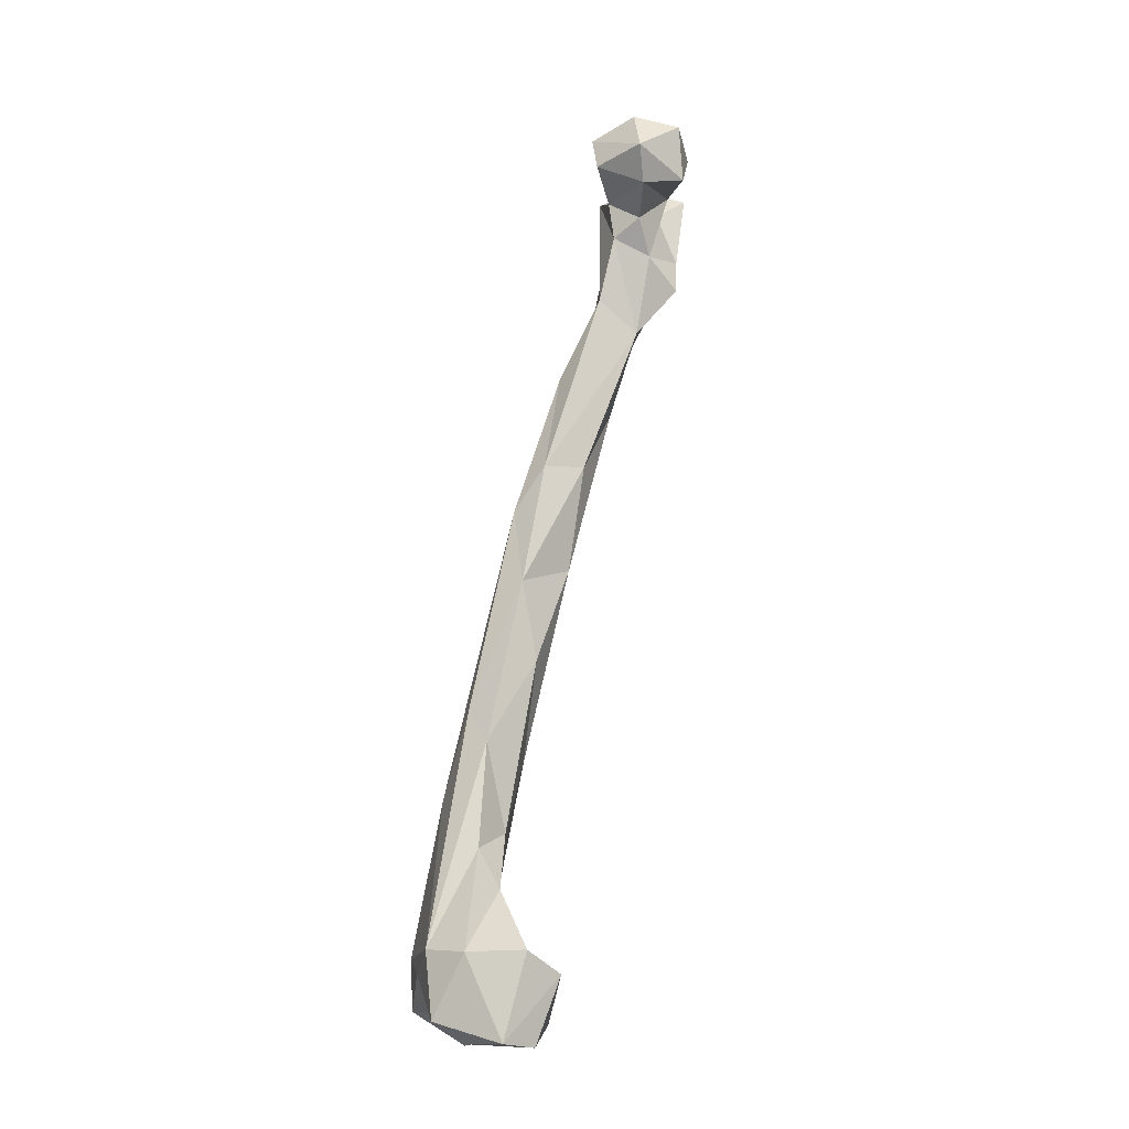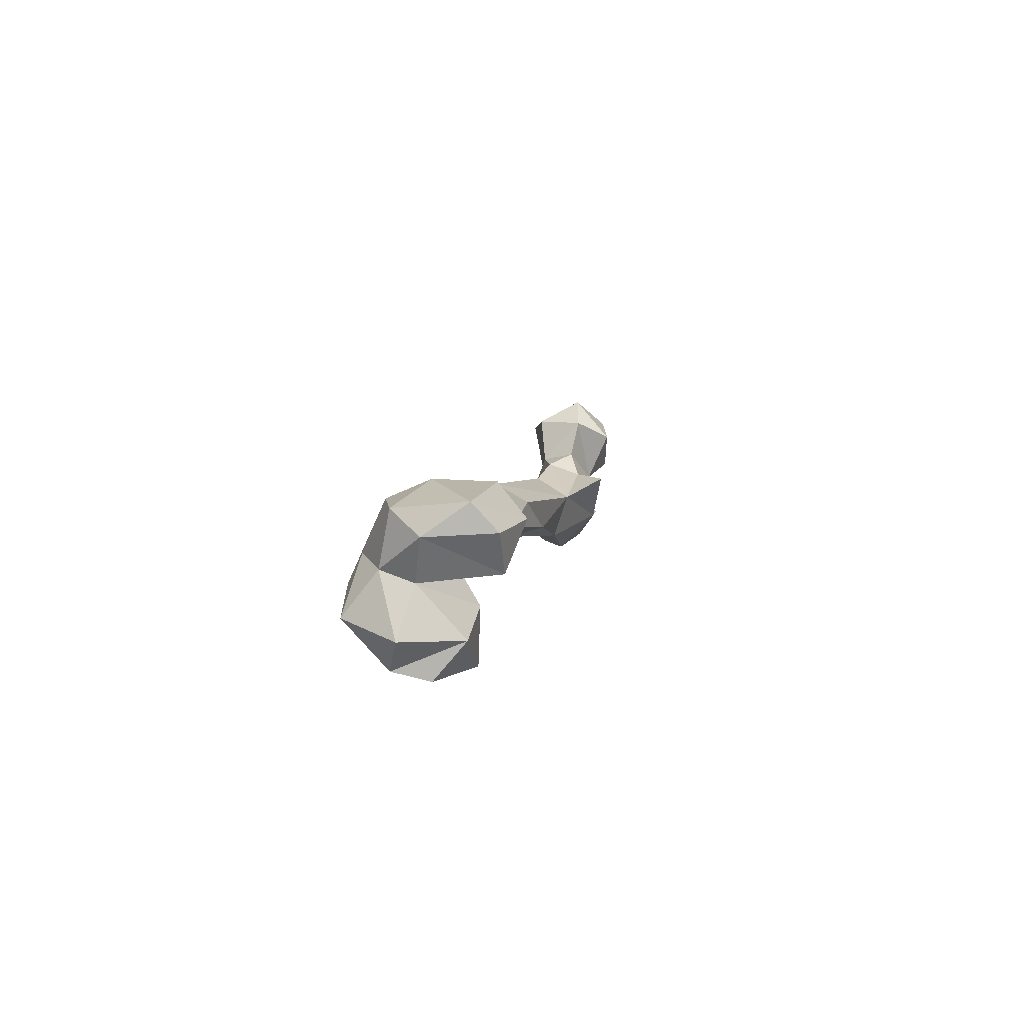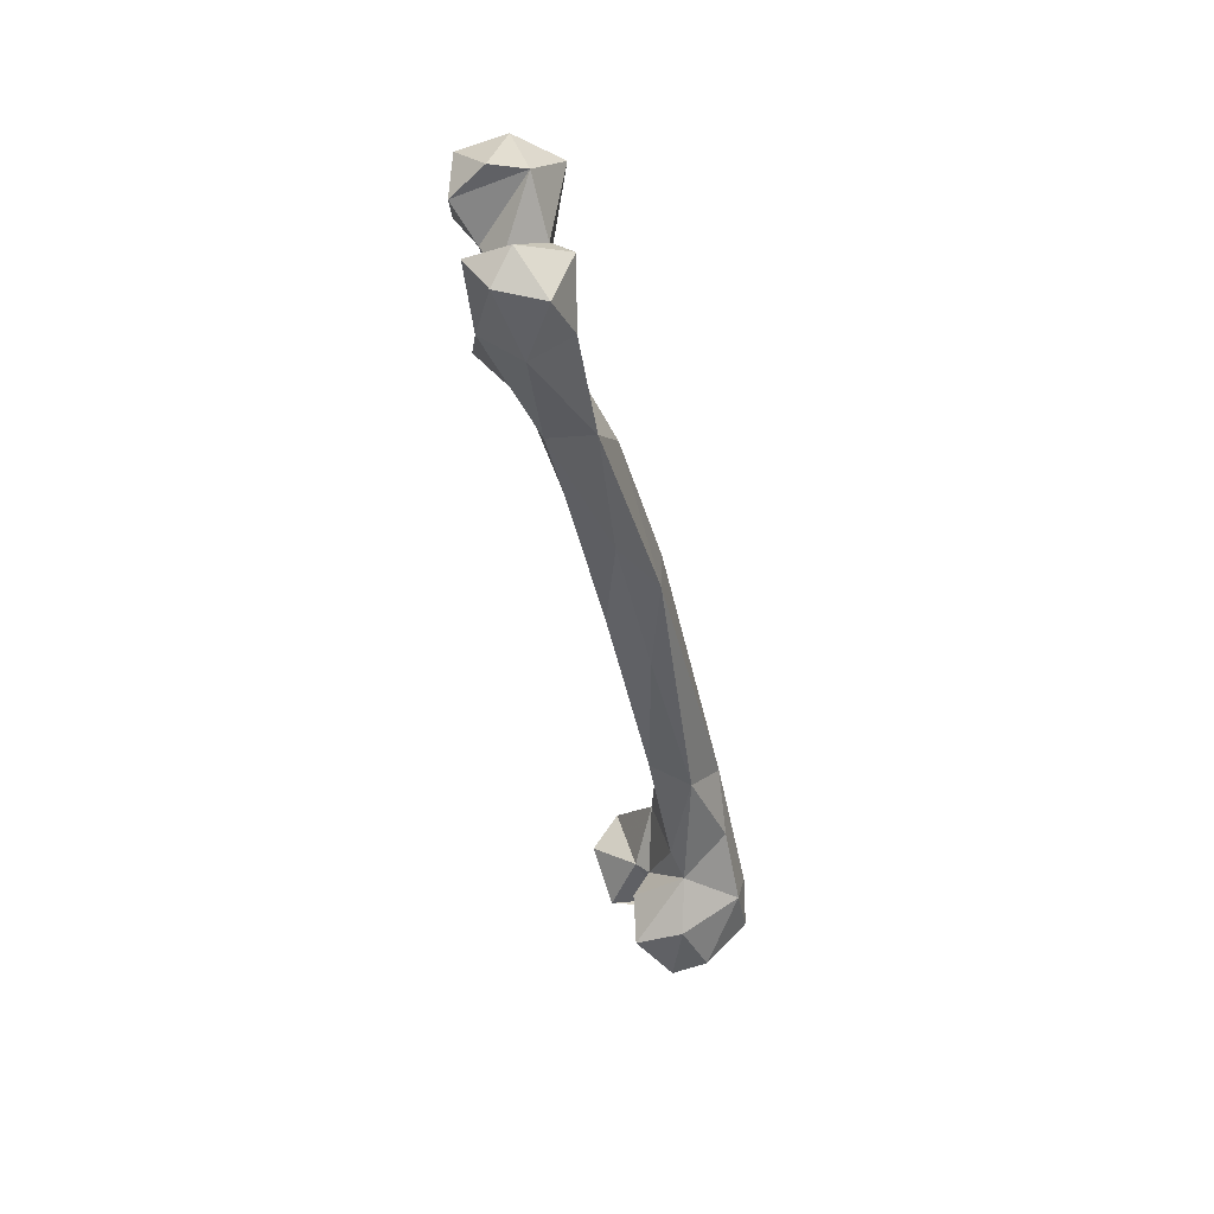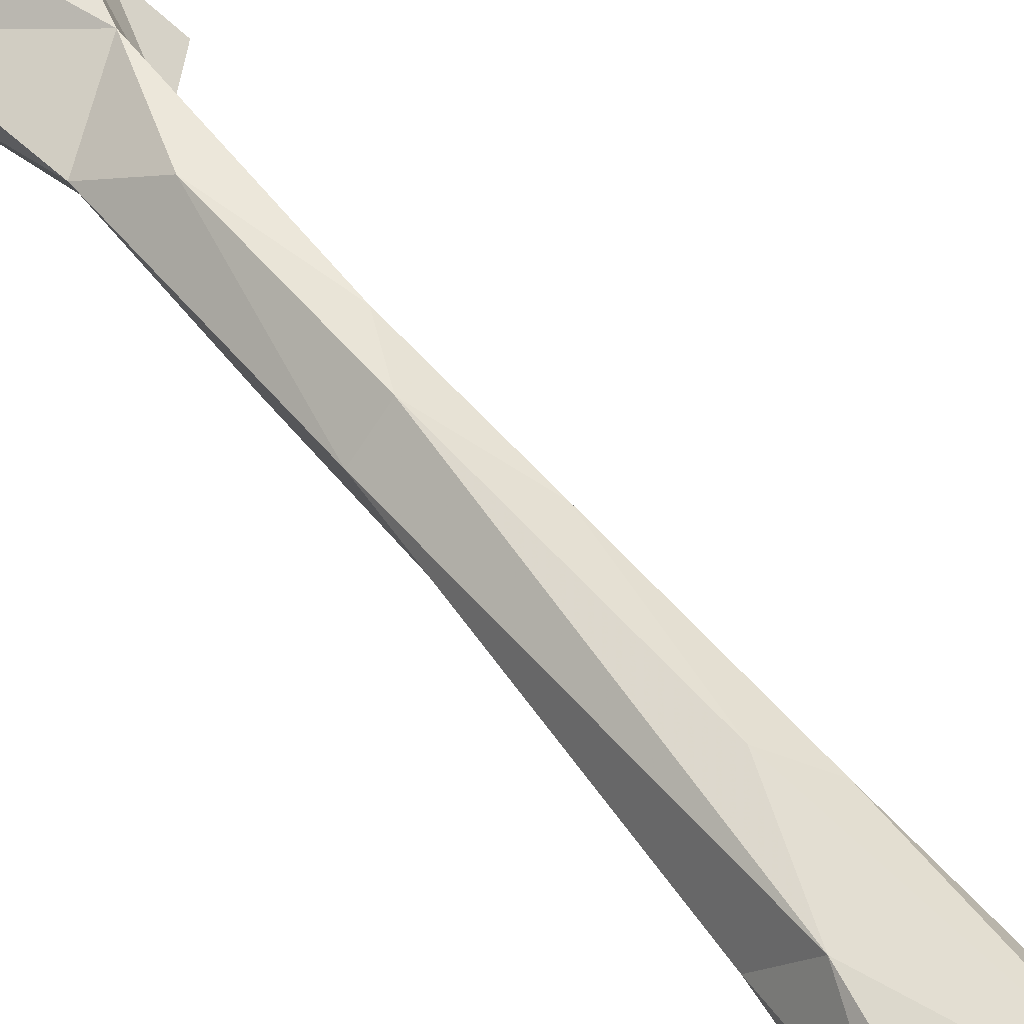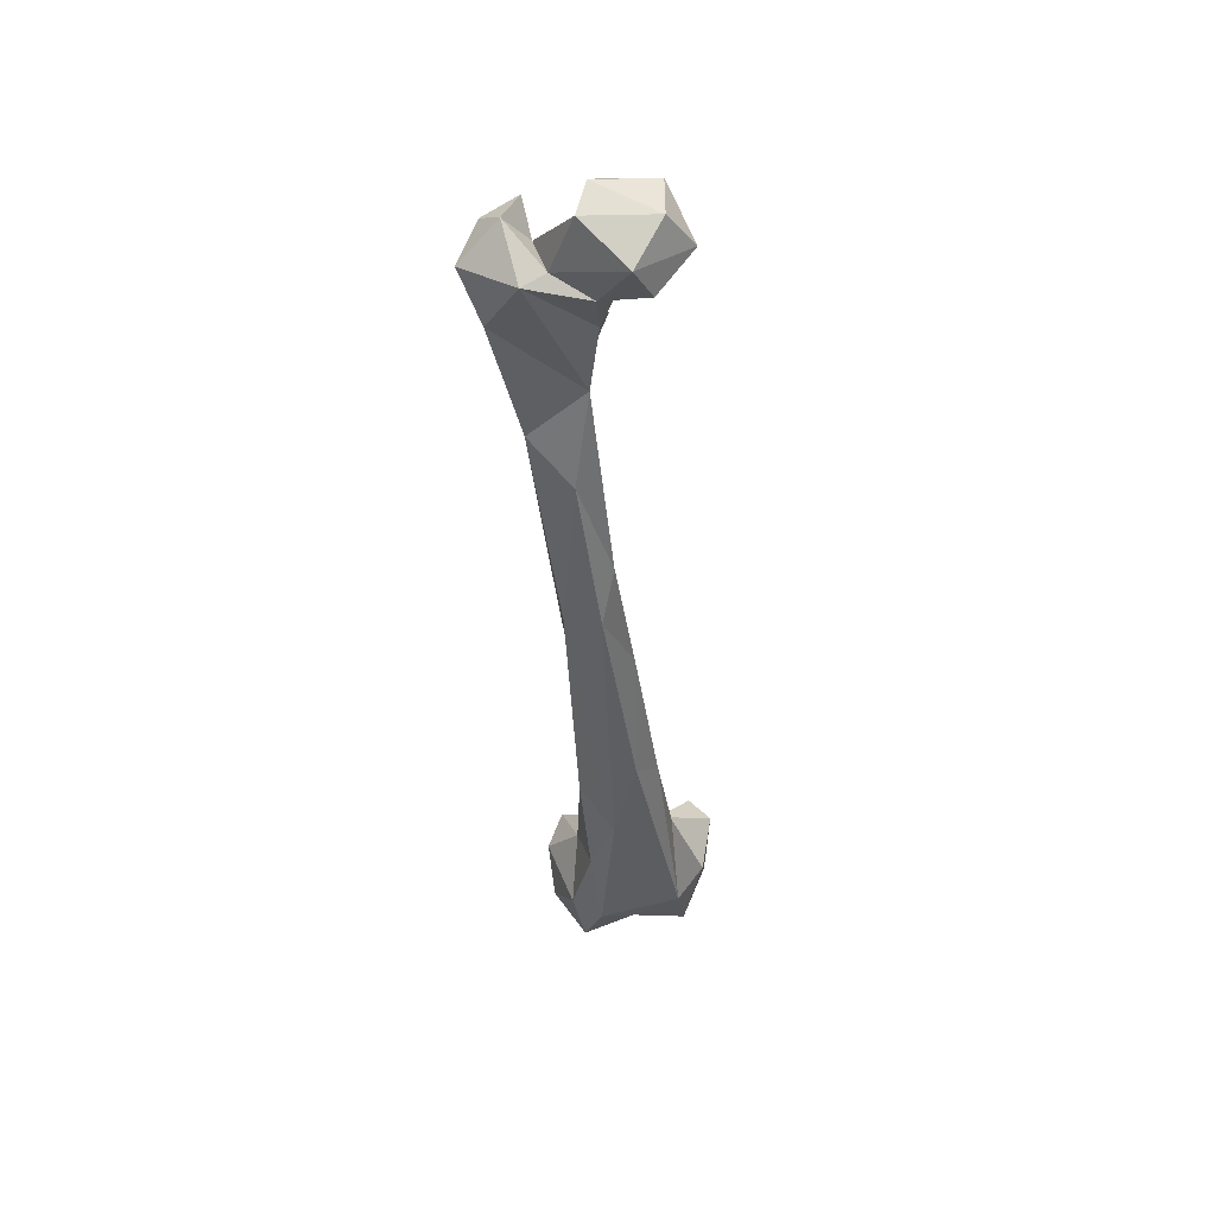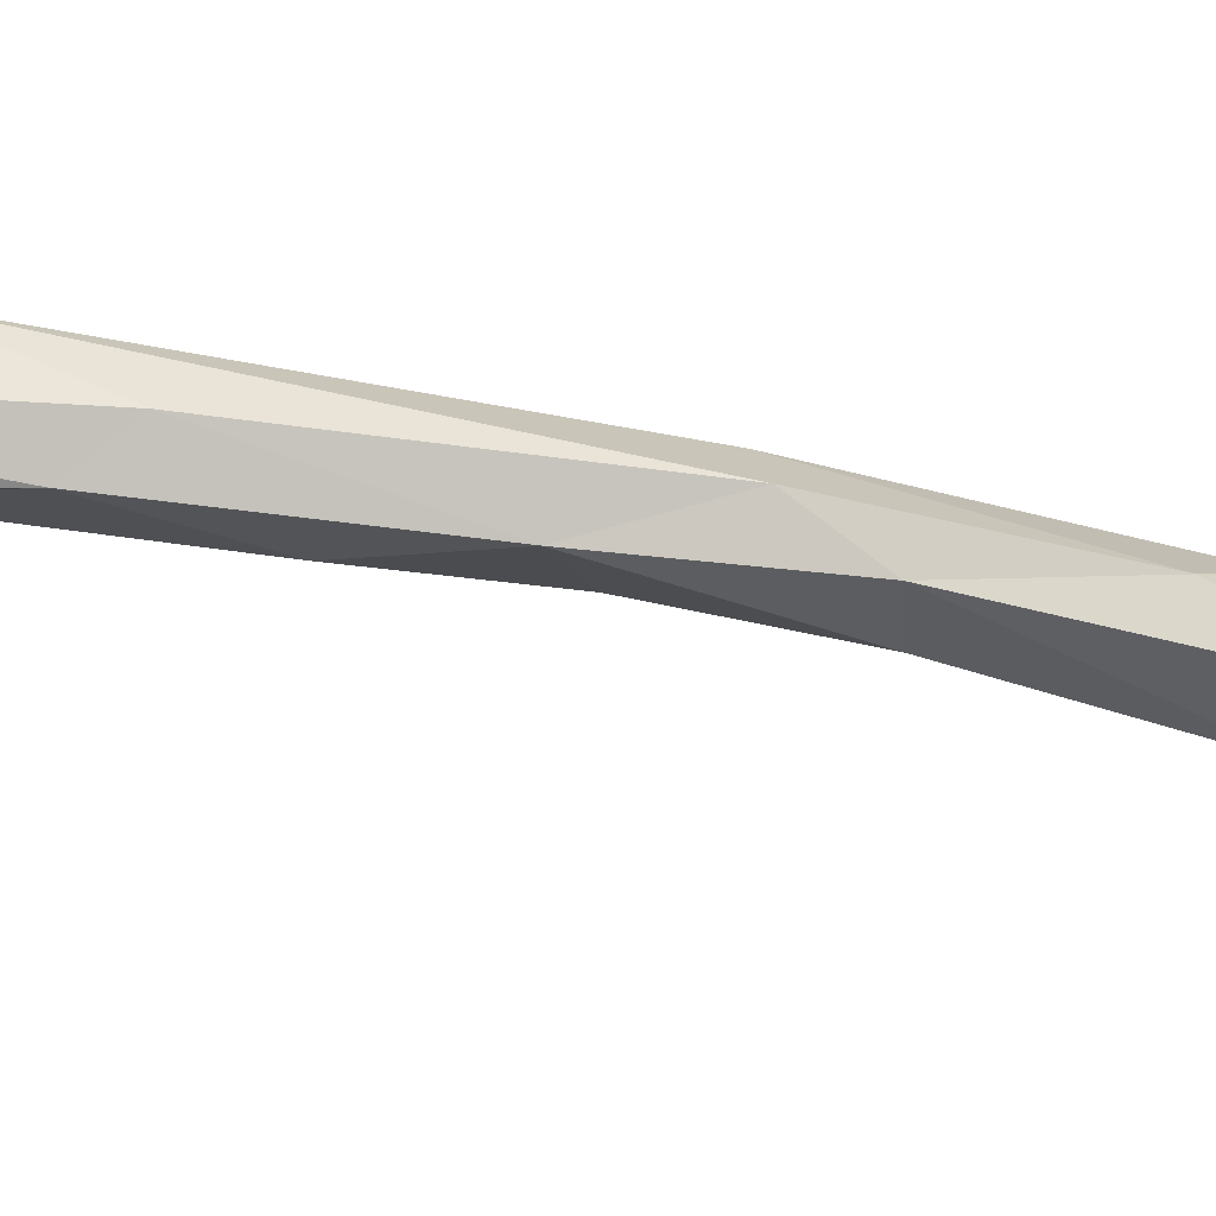
<metadata>
{"format":"obj","ext":"obj","renderer":"f3d","projection":"perspective","resolution":1024,"background":"white","views":[{"elev":-12.2,"azim":-107.1,"up":"+Z"},{"elev":-76.9,"azim":-117.7,"up":"+Z"},{"elev":38.2,"azim":61.6,"up":"+Z"},{"elev":73.2,"azim":144.4,"up":"+Y"},{"elev":59.2,"azim":164.8,"up":"+Z"},{"elev":50.7,"azim":-87.3,"up":"+Y"}]}
</metadata>
<code>
v 262.5 228.2 93.34
v 315.7 242.7 92.69
v 304.4 219.4 97.39
v 329.1 238.9 100.8
v 277.4 252.6 94.53
v 257.5 242.6 95.04
v 324.6 223.7 97.84
v 277 218.6 101.5
v 295.5 245.7 102.7
v 321.1 263.7 106.2
v 274.9 266.6 103.2
v 285.6 240 101.5
v 297.8 259.7 105.6
v 259 218.7 121.2
v 317.5 208.8 118.5
v 328.4 226.1 125.6
v 298.3 218 126.3
v 290.6 230.3 128.2
v 324.8 256.6 130
v 299.2 267 121.4
v 278.8 268.4 130.8
v 282.7 227.7 127.7
v 253.5 234.2 130.5
v 263.8 256.5 129.7
v 313.8 266.3 127.2
v 316.2 233.2 146.1
v 308.6 230.6 156.6
v 277.5 238.6 154.4
v 277 247.8 170.4
v 315.5 254.3 162.5
v 305.4 255.7 191.6
v 287.6 233.8 177.3
v 315.3 236 199.7
v 282.8 243.2 214.4
v 293.9 248.1 228
v 303.9 221.7 208
v 290.4 220 249.9
v 315.8 218.9 312.4
v 312.9 216.6 272.5
v 289.3 226.6 283.3
v 300.7 202.7 291.2
v 302.5 226.7 316.1
v 294.6 215.4 335.5
v 295.8 197.3 336.4
v 317 198.1 338.6
v 309.4 180.9 364.2
v 306.5 204.9 378.8
v 320.7 188.8 394.8
v 317.1 169 397.5
v 296 172.5 400
v 296.8 189.5 414.2
v 329.7 157 438.9
v 281.4 159 416.2
v 291.6 184.4 441.9
v 330.1 176 444.4
v 305.3 149.8 438.8
v 288 169 433.7
v 318.3 182 468.2
v 282.4 175.6 449.2
v 336 163.4 463.4
v 291.6 158.7 463.5
v 308.3 144.5 470.5
v 293.2 186.2 458.4
v 323.8 147.4 466.2
v 308.1 158.1 461.9
v 266.2 179.3 458.8
v 266.2 160.8 462
v 276.4 197.1 467.9
v 257.8 183.7 472.6
v 307.5 177.6 467.7
v 283 152 478.9
v 318.6 158.5 477.3
v 297.6 175.9 490.8
v 263.8 163.4 485.6
v 283.9 196.9 483
v 268.9 182.4 490.2
v 290.2 163.3 492.4
f 73 75 76
f 69 74 76
f 69 76 75
f 70 75 73
f 67 74 69
f 61 73 71
f 62 64 72
f 62 72 65
f 61 65 73
f 58 63 70
f 71 77 74
f 66 67 69
f 61 67 66
f 55 58 60
f 59 66 63
f 57 65 61
f 52 64 56
f 56 64 62
f 58 72 60
f 54 59 63
f 52 55 60
f 63 66 68
f 51 54 58
f 54 57 59
f 51 58 55
f 66 69 68
f 53 56 57
f 49 52 56
f 50 53 57
f 50 56 53
f 41 45 46
f 48 52 49
f 43 50 51
f 42 43 47
f 65 72 70
f 15 26 17
f 43 51 47
f 41 46 44
f 38 45 39
f 10 25 19
f 31 42 38
f 35 40 42
f 60 72 64
f 34 37 40
f 31 38 33
f 32 37 34
f 4 16 7
f 29 32 34
f 31 35 42
f 25 31 30
f 30 31 33
f 21 34 35
f 47 51 48
f 6 23 24
f 34 40 35
f 37 41 40
f 27 33 36
f 38 42 47
f 1 8 14
f 36 39 41
f 21 29 34
f 63 75 70
f 48 55 52
f 28 32 29
f 15 16 26
f 43 44 50
f 38 47 48
f 9 17 18
f 39 45 41
f 61 71 67
f 27 32 28
f 45 48 49
f 21 24 29
f 71 73 77
f 24 28 29
f 38 48 45
f 20 21 25
f 22 28 23
f 6 24 11
f 18 26 27
f 18 27 28
f 57 61 59
f 10 20 25
f 52 60 64
f 3 7 15
f 3 4 7
f 23 28 24
f 50 57 54
f 11 24 21
f 40 43 42
f 12 18 22
f 1 5 8
f 7 16 15
f 11 21 20
f 9 18 12
f 11 20 13
f 45 49 46
f 32 36 37
f 19 25 30
f 36 41 37
f 58 70 72
f 3 15 17
f 17 26 18
f 8 22 14
f 54 63 58
f 40 44 43
f 67 71 74
f 48 51 55
f 19 30 26
f 8 12 22
f 63 68 75
f 46 49 50
f 68 69 75
f 2 9 13
f 21 35 31
f 5 9 8
f 2 3 9
f 4 10 19
f 50 54 51
f 5 11 13
f 44 46 50
f 2 10 4
f 14 22 23
f 56 65 57
f 26 30 33
f 2 13 10
f 73 76 77
f 33 39 36
f 27 36 32
f 5 13 9
f 18 28 22
f 33 38 39
f 3 17 9
f 2 4 3
f 74 77 76
f 65 70 73
f 59 61 66
f 1 14 6
f 49 56 50
f 6 14 23
f 4 19 16
f 26 33 27
f 5 6 11
f 21 31 25
f 10 13 20
f 56 62 65
f 8 9 12
f 1 6 5
f 40 41 44
f 16 19 26

</code>
